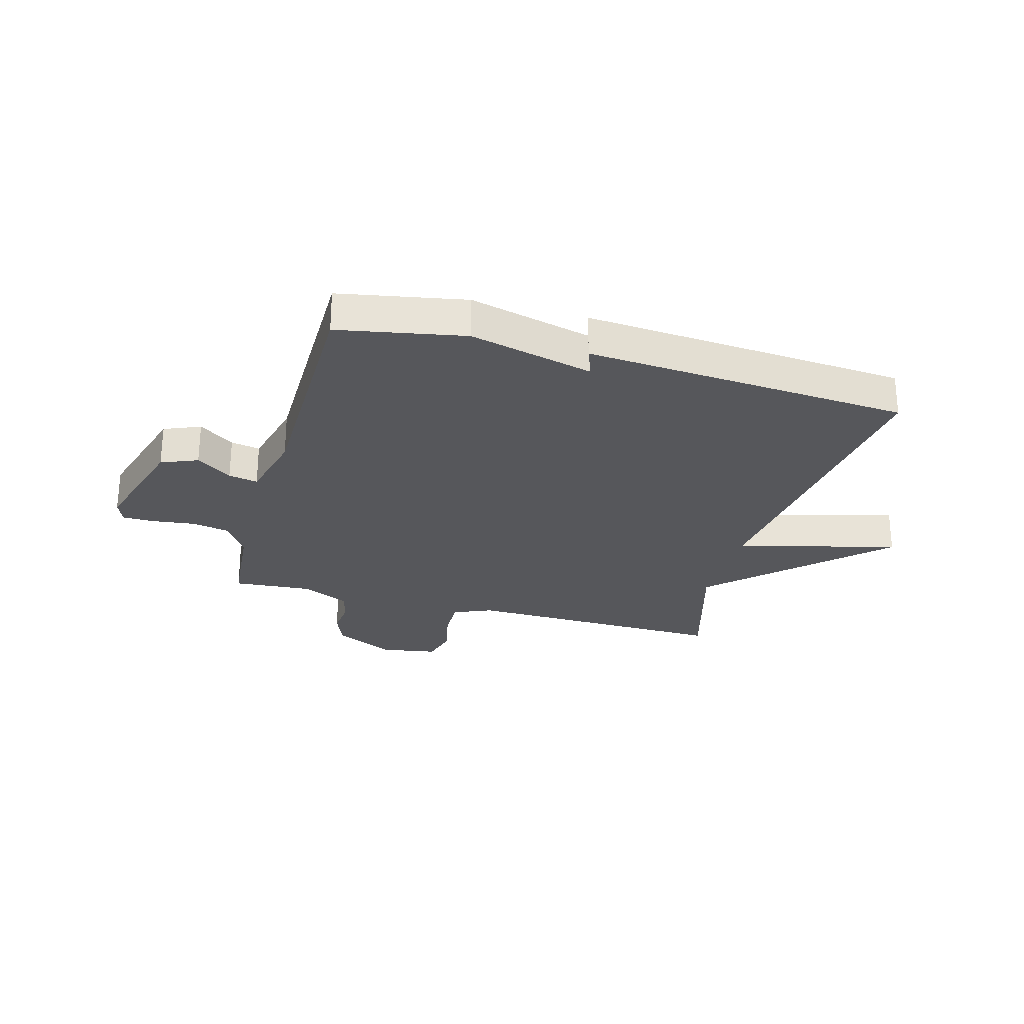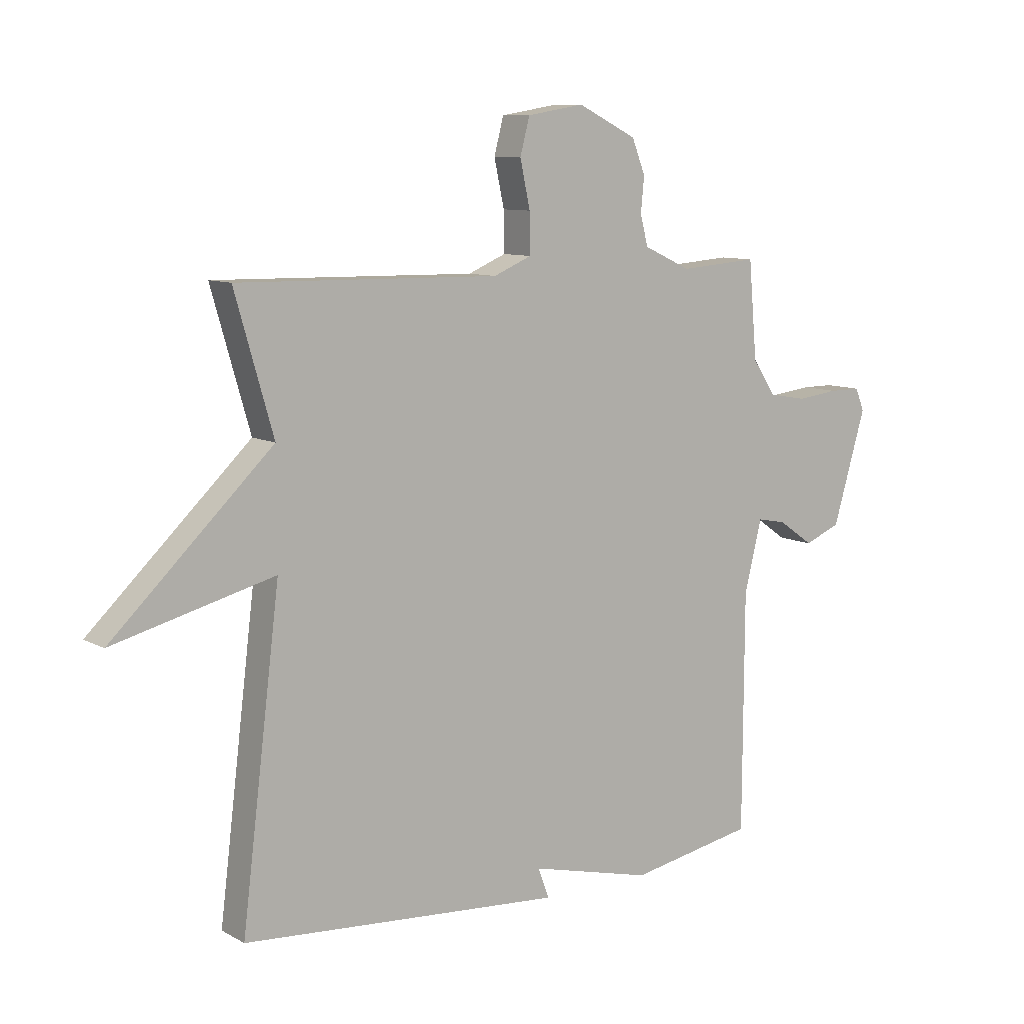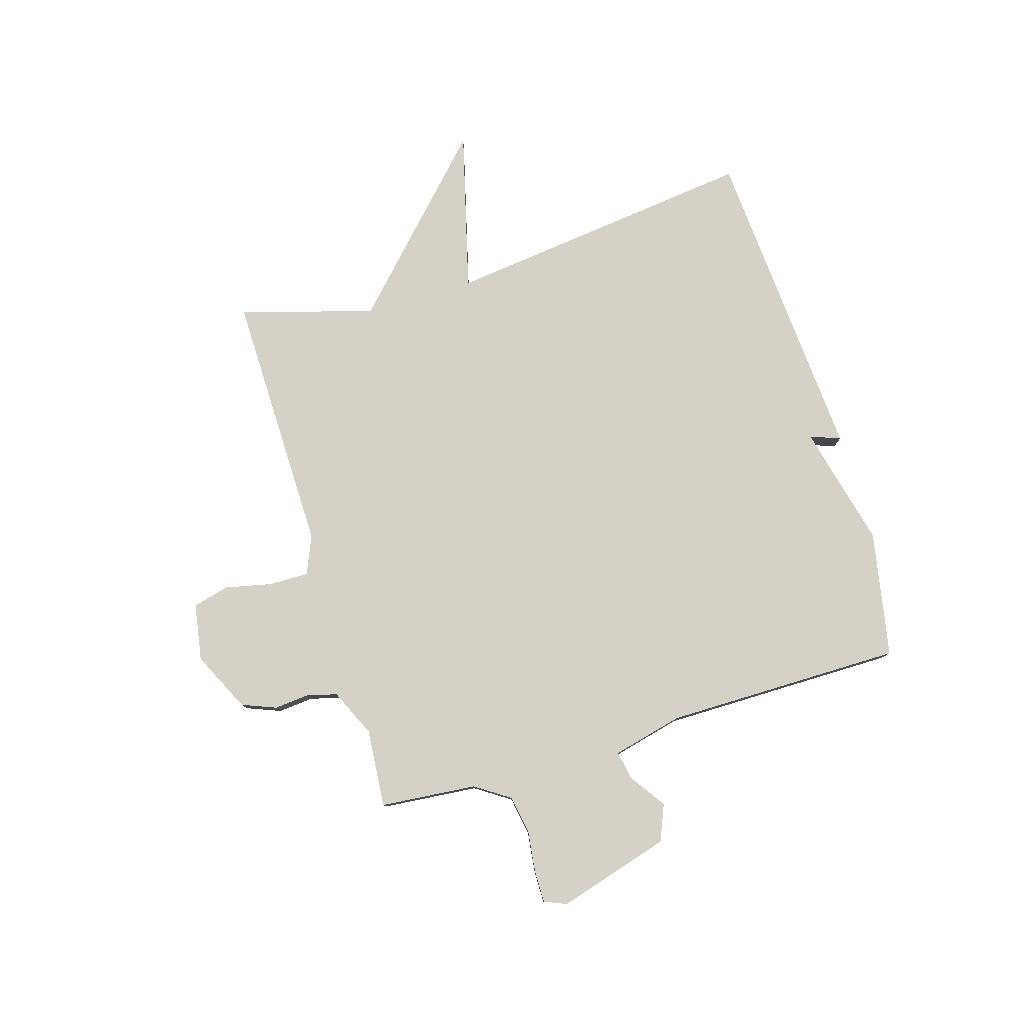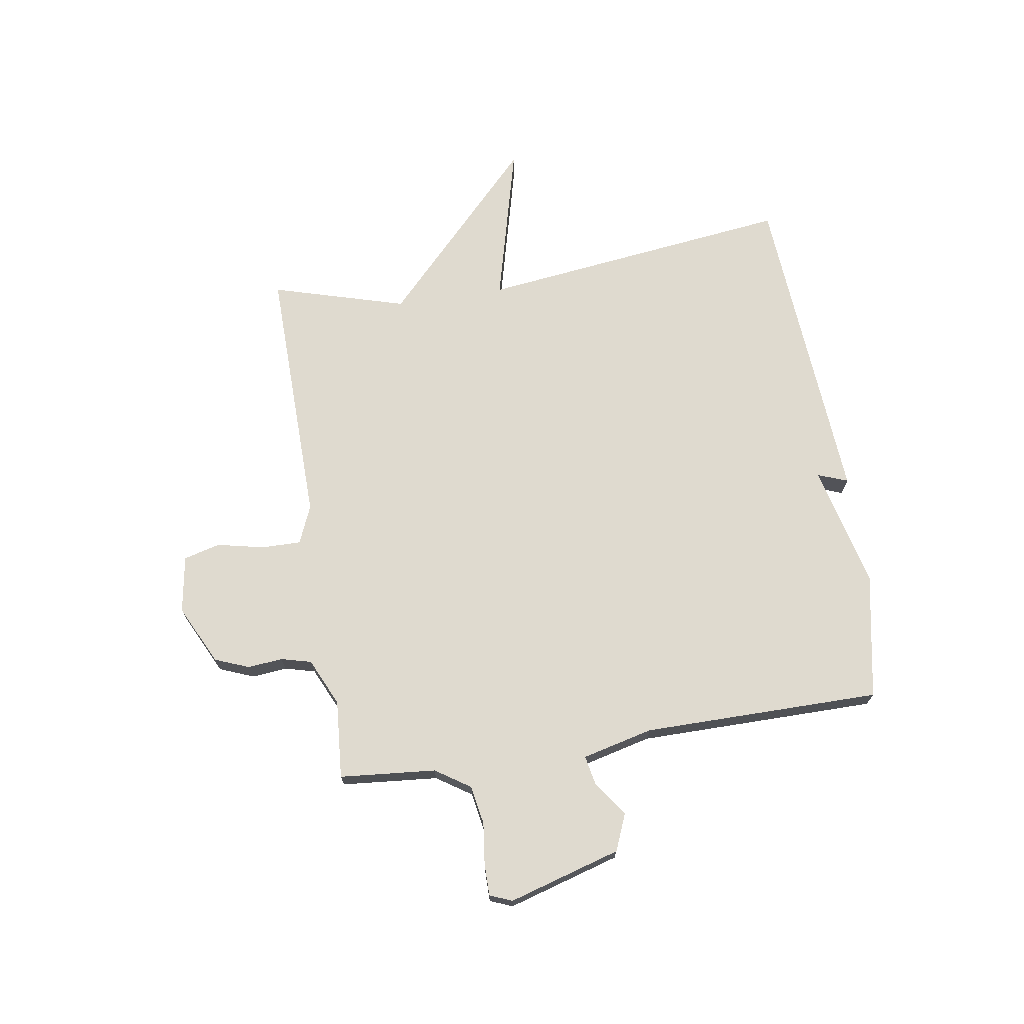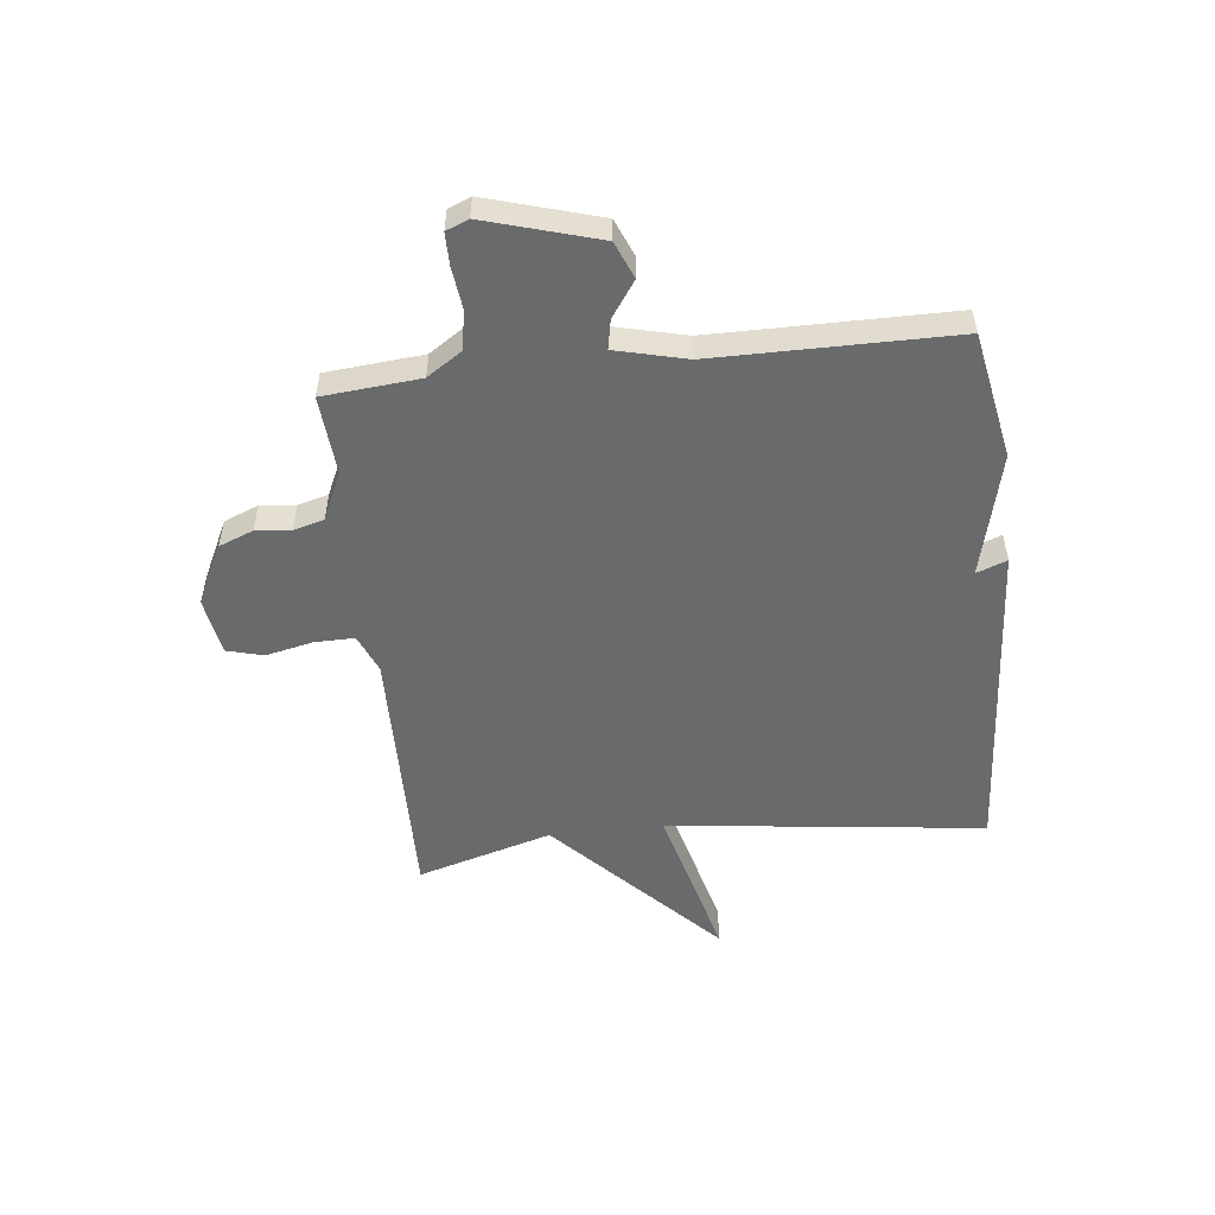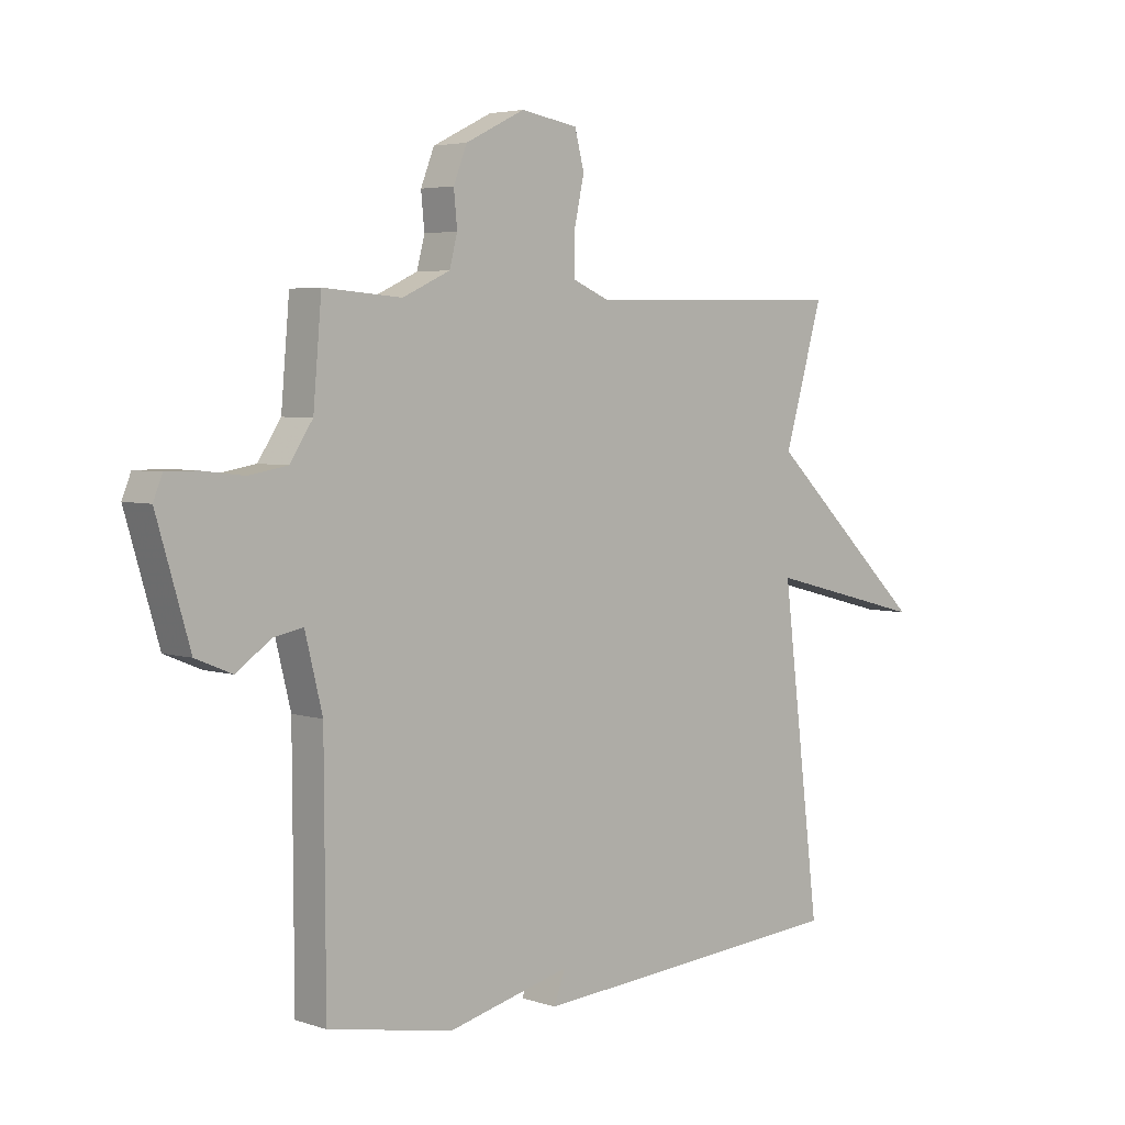
<metadata>
{"format":"obj","ext":"obj","renderer":"f3d","projection":"perspective","resolution":1024,"background":"white","views":[{"elev":-27.2,"azim":164.5,"up":"+Y"},{"elev":9.4,"azim":-35.9,"up":"+Z"},{"elev":79.2,"azim":73.4,"up":"+Y"},{"elev":70.7,"azim":81.1,"up":"+Y"},{"elev":-52.9,"azim":96.4,"up":"+Y"},{"elev":4.4,"azim":136.6,"up":"+Z"}]}
</metadata>
<code>
v -0.5 0.07 -0.5
v -0.431 0.07 0.061
v -0.718 0.07 -0.013
v -0.431 0.07 0.261
v -0.5 0.07 0.5
v -0.031 0.07 0.492
v 0.037 0.07 0.521
v 0.036 0.07 0.592
v 0.018 0.07 0.675
v 0.035 0.07 0.74
v 0.137 0.07 0.757
v 0.243 0.07 0.705
v 0.267 0.07 0.644
v 0.261 0.07 0.582
v 0.275 0.07 0.528
v 0.36 0.07 0.489
v 0.5 0.07 0.5
v 0.515 0.07 0.328
v 0.556 0.07 0.266
v 0.625 0.07 0.254
v 0.699 0.07 0.263
v 0.756 0.07 0.263
v 0.772 0.07 0.223
v 0.713 0.07 0.023
v 0.648 0.07 -0.004
v 0.585 0.07 0.04
v 0.533 0.07 0.05
v 0.502 0.07 -0.076
v 0.5 0.07 -0.5
v 0.276 0.07 -0.542
v 0.056 0.07 -0.488
v 0.076 0.07 -0.542
v -0.5 0 -0.5
v -0.431 0 0.061
v -0.718 0 -0.013
v -0.431 0 0.261
v -0.5 0 0.5
v -0.031 0 0.492
v 0.037 0 0.521
v 0.036 0 0.592
v 0.018 0 0.675
v 0.035 0 0.74
v 0.137 0 0.757
v 0.243 0 0.705
v 0.267 0 0.644
v 0.261 0 0.582
v 0.275 0 0.528
v 0.36 0 0.489
v 0.5 0 0.5
v 0.515 0 0.328
v 0.556 0 0.266
v 0.625 0 0.254
v 0.699 0 0.263
v 0.756 0 0.263
v 0.772 0 0.223
v 0.713 0 0.023
v 0.648 0 -0.004
v 0.585 0 0.04
v 0.533 0 0.05
v 0.502 0 -0.076
v 0.5 0 -0.5
v 0.276 0 -0.542
v 0.056 0 -0.488
v 0.076 0 -0.542
f 31 32 1 2
f 30 31 2
f 29 30 2
f 28 29 2
f 27 28 2
f 24 25 26
f 23 24 26
f 22 23 26
f 21 22 26
f 20 21 26
f 19 20 26 27
f 18 19 27 2
f 2 3 4
f 18 2 4
f 17 18 4
f 16 17 4
f 12 13 14
f 11 12 14
f 10 11 14
f 9 10 14
f 8 9 14
f 7 8 14 15
f 15 16 4
f 7 15 4
f 6 7 4
f 4 5 6
f 34 33 64 63
f 34 63 62
f 34 62 61
f 34 61 60
f 34 60 59
f 58 57 56
f 58 56 55
f 58 55 54
f 58 54 53
f 58 53 52
f 59 58 52 51
f 34 59 51 50
f 36 35 34
f 36 34 50
f 36 50 49
f 36 49 48
f 46 45 44
f 46 44 43
f 46 43 42
f 46 42 41
f 46 41 40
f 47 46 40 39
f 36 48 47
f 36 47 39
f 36 39 38
f 38 37 36
f 1 33 34 2
f 2 34 35 3
f 3 35 36 4
f 4 36 37 5
f 5 37 38 6
f 6 38 39 7
f 7 39 40 8
f 8 40 41 9
f 9 41 42 10
f 10 42 43 11
f 11 43 44 12
f 12 44 45 13
f 13 45 46 14
f 14 46 47 15
f 15 47 48 16
f 16 48 49 17
f 17 49 50 18
f 18 50 51 19
f 19 51 52 20
f 20 52 53 21
f 21 53 54 22
f 22 54 55 23
f 23 55 56 24
f 24 56 57 25
f 25 57 58 26
f 26 58 59 27
f 27 59 60 28
f 28 60 61 29
f 29 61 62 30
f 30 62 63 31
f 31 63 64 32
f 32 64 33 1

</code>
